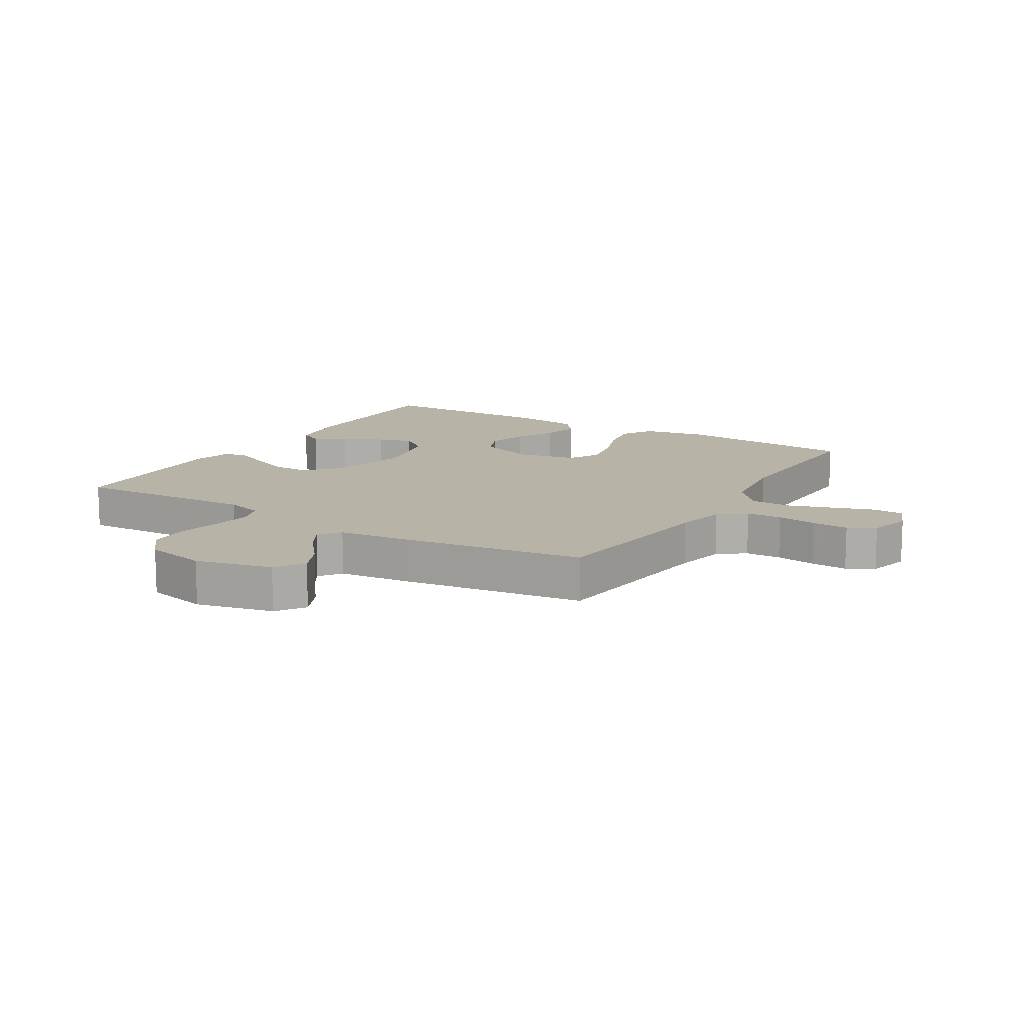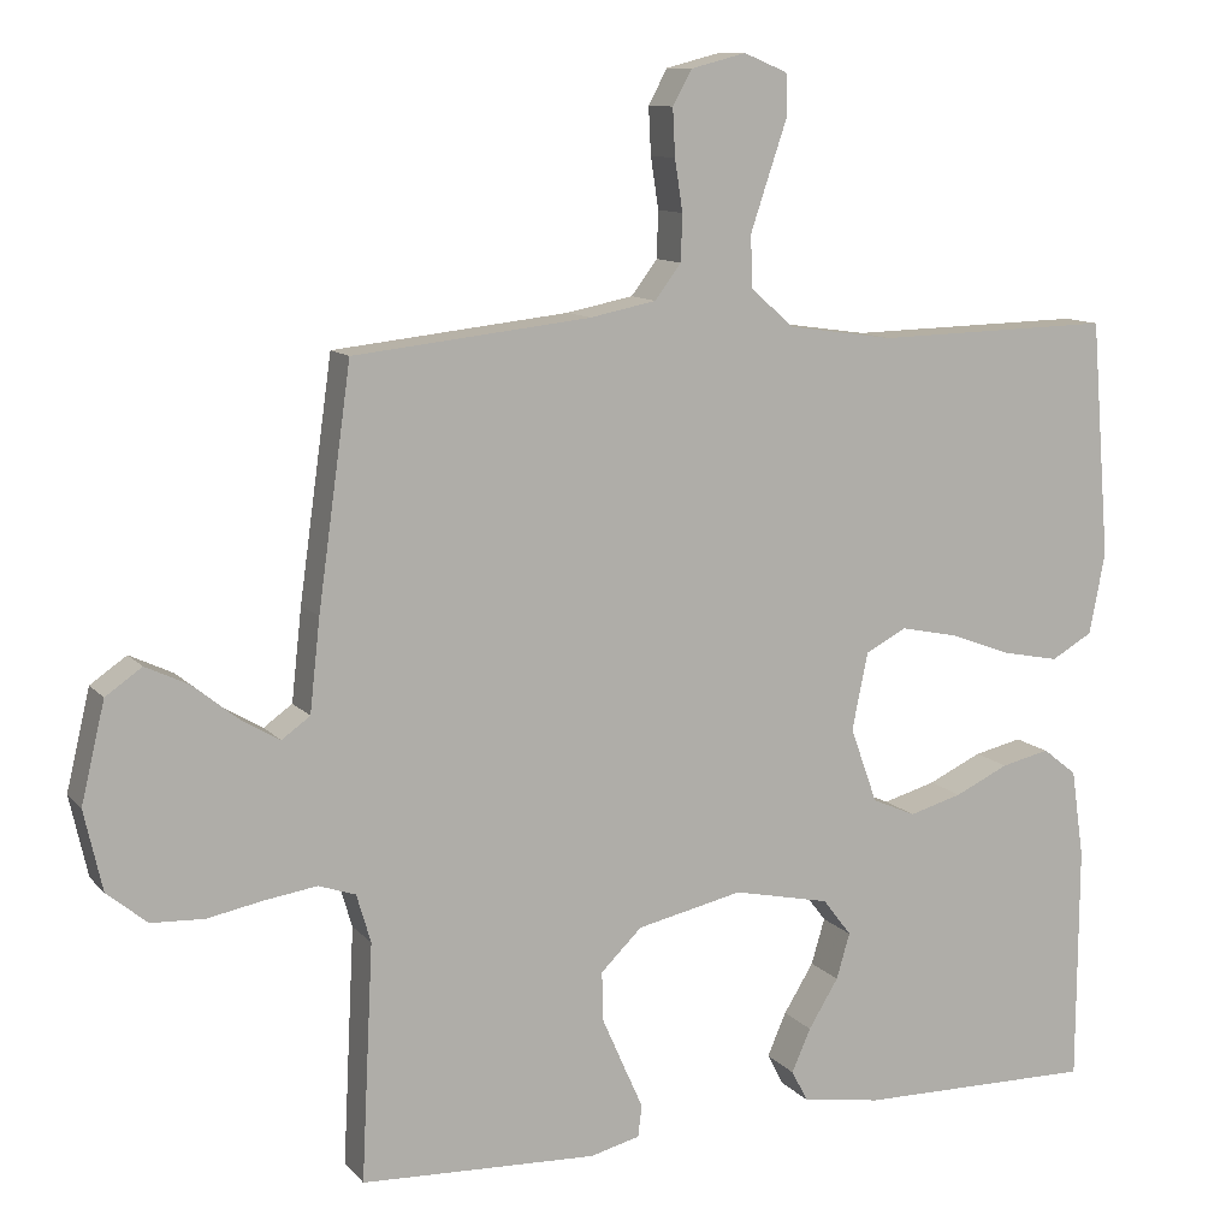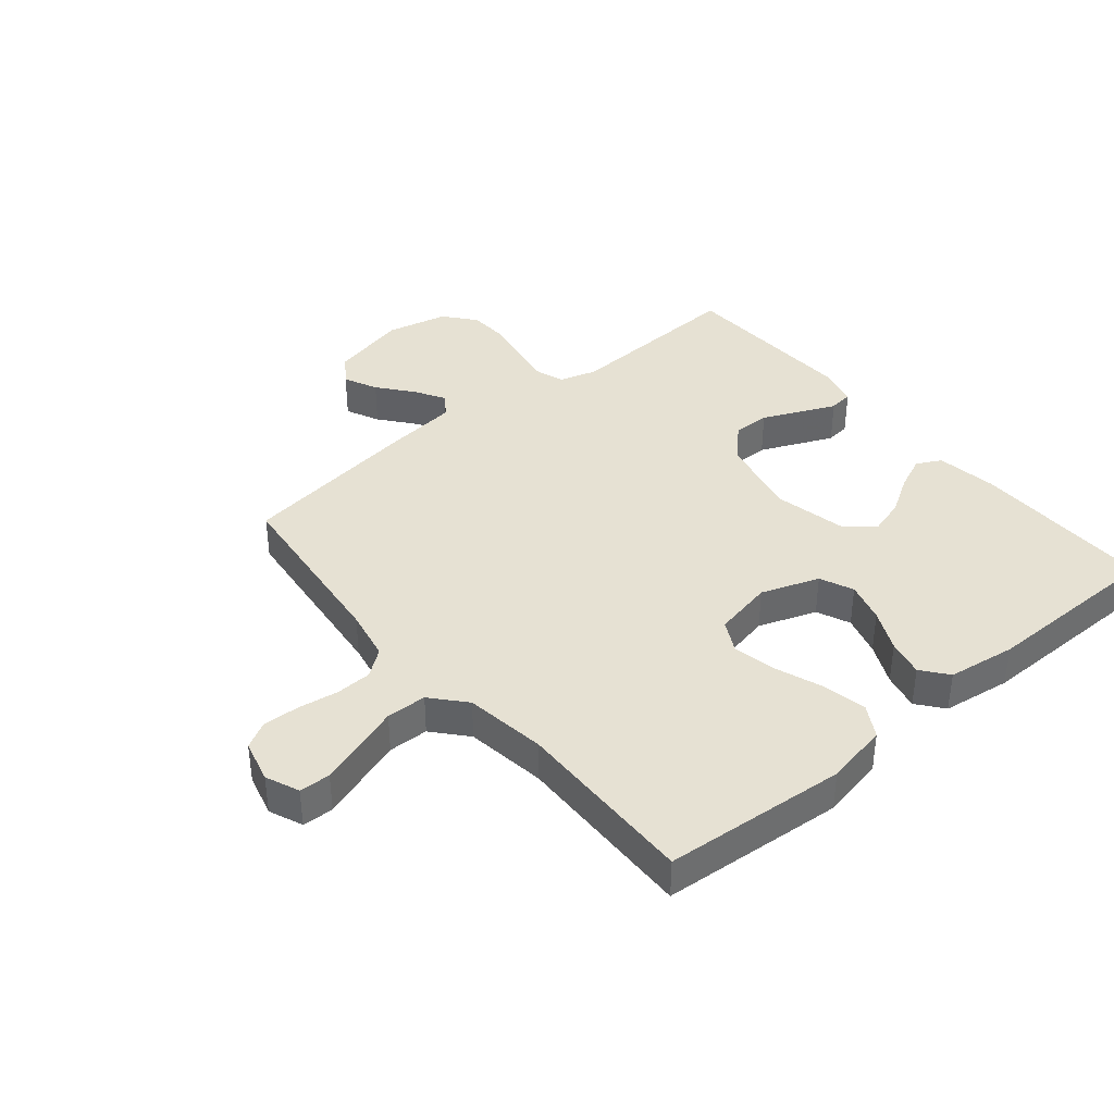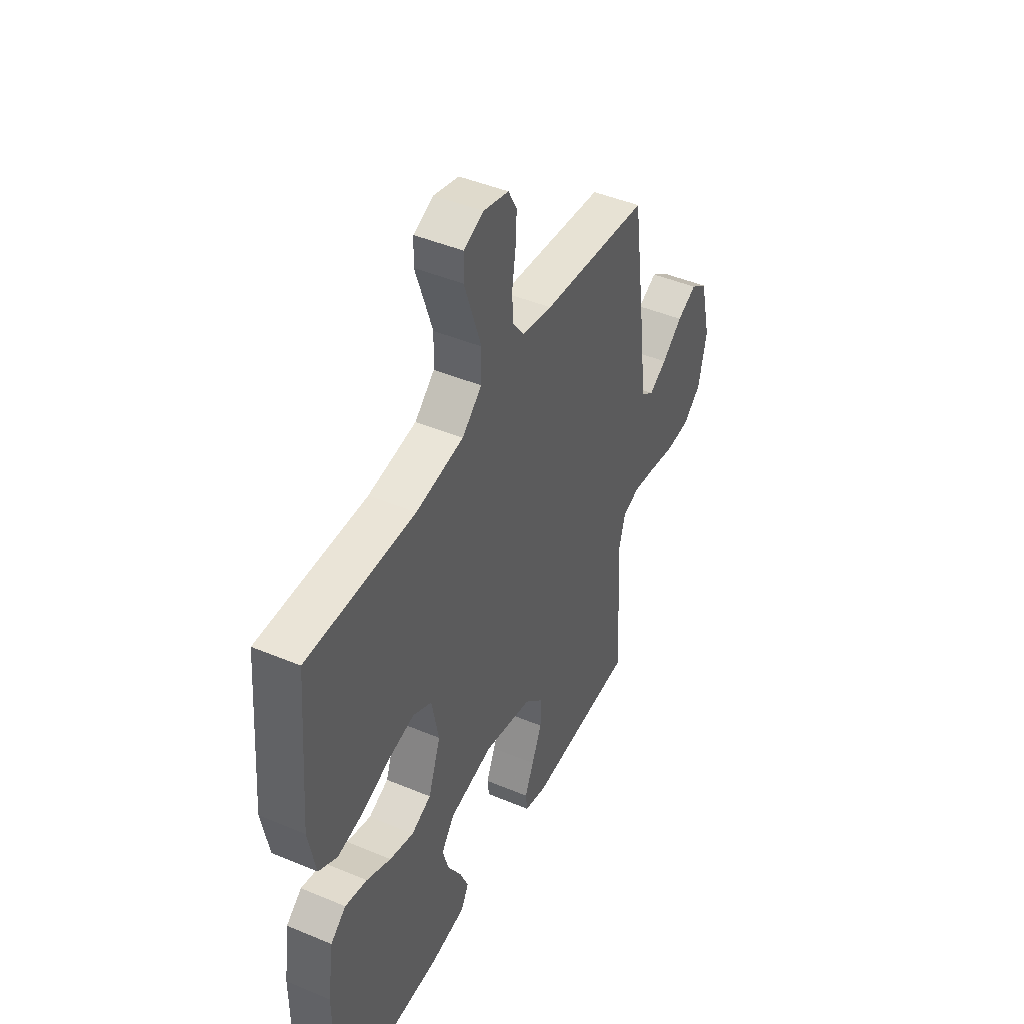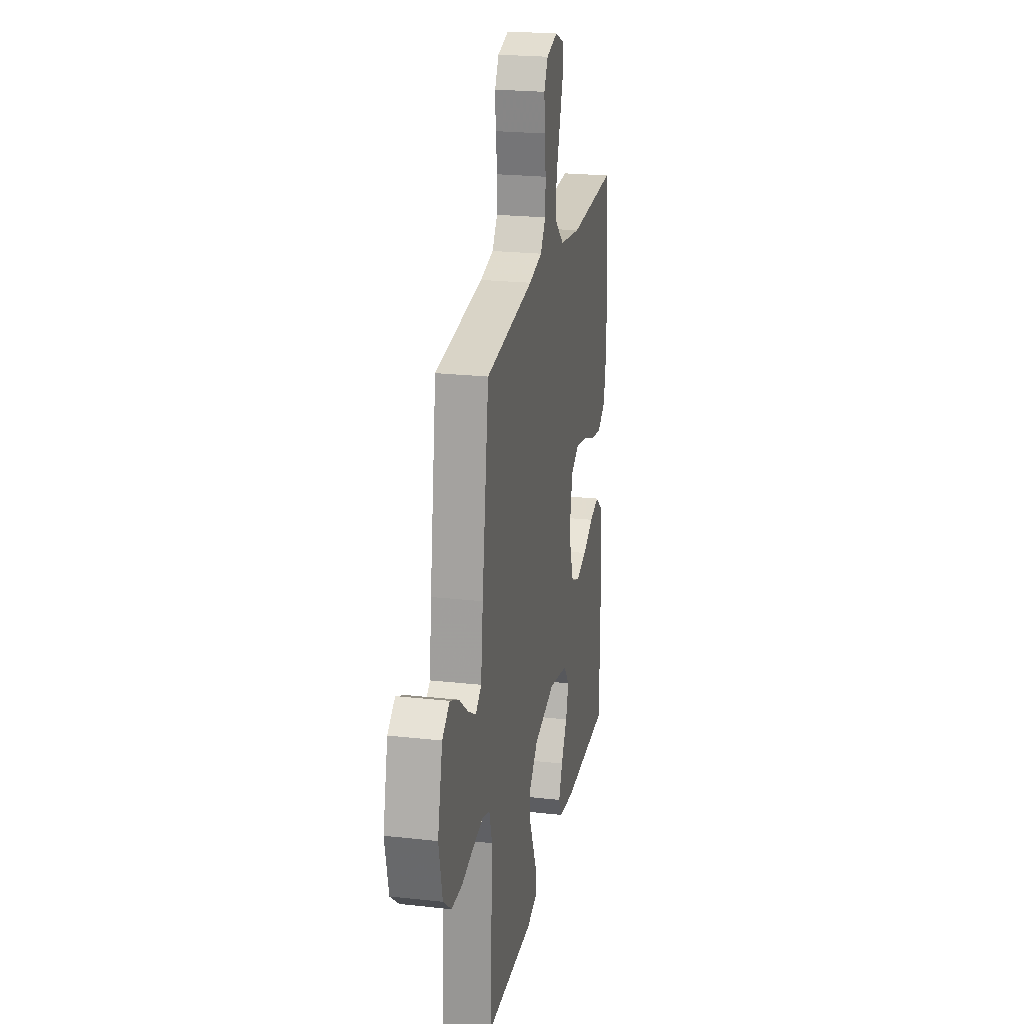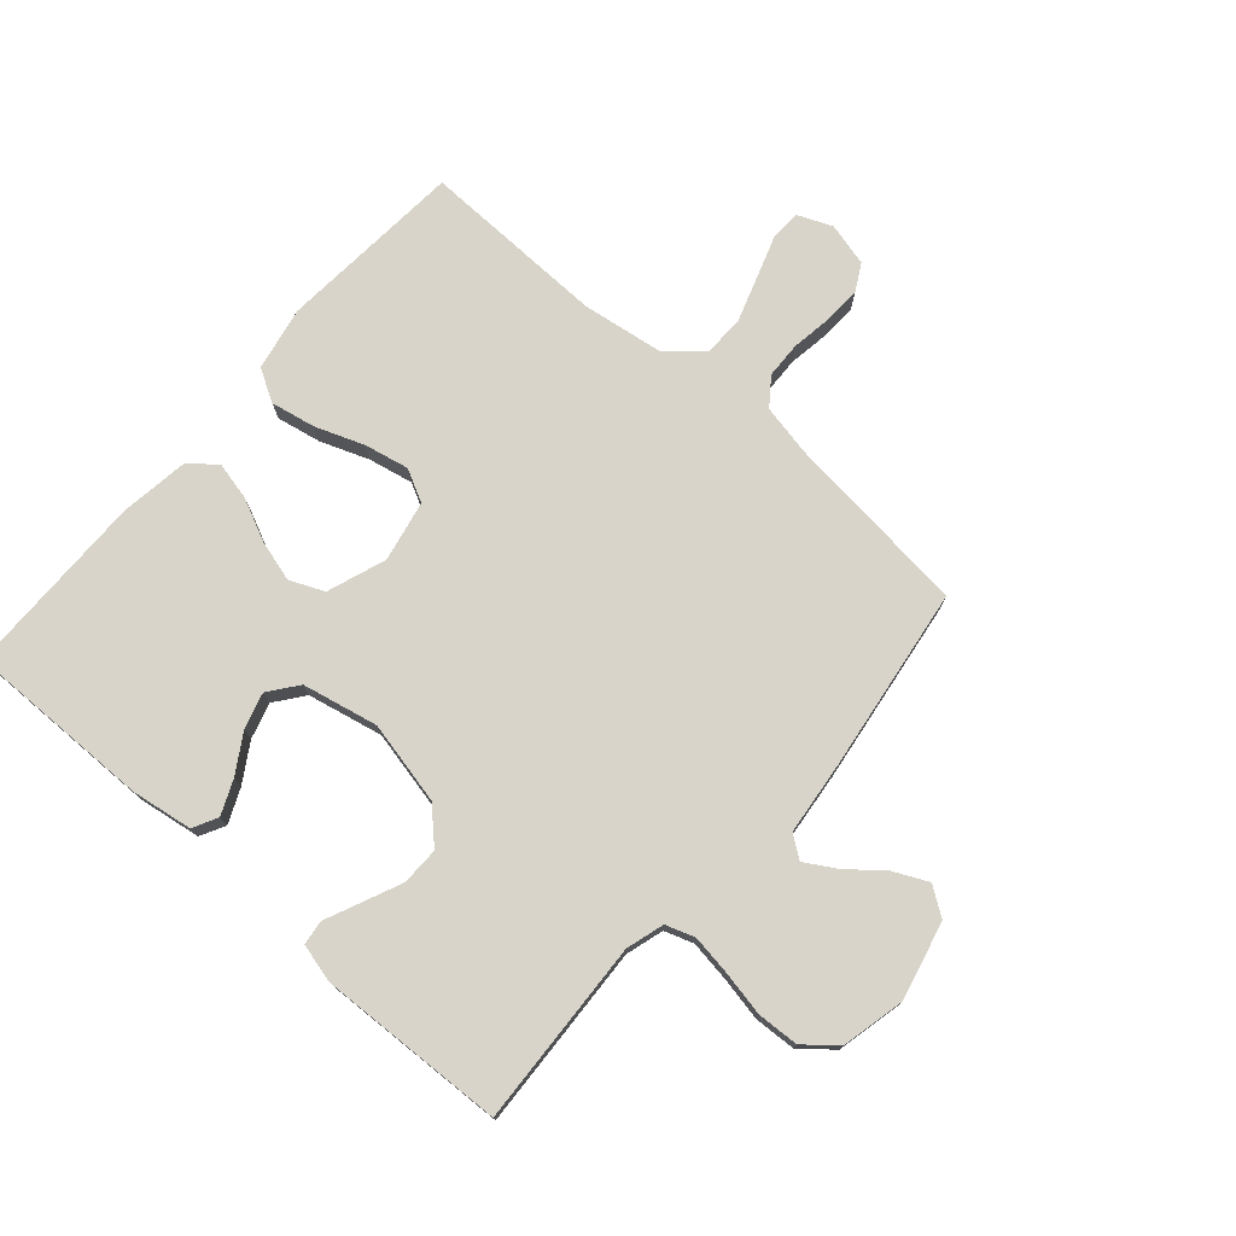
<metadata>
{"format":"obj","ext":"obj","renderer":"f3d","projection":"perspective","resolution":1024,"background":"white","views":[{"elev":12.9,"azim":-58.7,"up":"+Y"},{"elev":10.9,"azim":-23.5,"up":"+Z"},{"elev":38.9,"azim":50.2,"up":"+Y"},{"elev":44.8,"azim":116.0,"up":"+Z"},{"elev":22.8,"azim":-79.2,"up":"+Z"},{"elev":75.6,"azim":-138.9,"up":"+Y"}]}
</metadata>
<code>
v -0.5 0.07 0.5
v -0.2 0.07 0.533
v -0.116 0.07 0.55
v -0.083 0.07 0.594
v -0.081 0.07 0.653
v -0.091 0.07 0.718
v -0.094 0.07 0.778
v -0.07 0.07 0.822
v 0 0.07 0.84
v 0.055 0.07 0.817
v 0.057 0.07 0.766
v 0.034 0.07 0.698
v 0.01 0.07 0.626
v 0.012 0.07 0.56
v 0.067 0.07 0.512
v 0.2 0.07 0.493
v 0.5 0.07 0.5
v 0.524 0.07 0.2
v 0.504 0.07 0.097
v 0.452 0.07 0.067
v 0.38 0.07 0.081
v 0.302 0.07 0.11
v 0.23 0.07 0.125
v 0.178 0.07 0.098
v 0.158 0.07 0
v 0.192 0.07 -0.095
v 0.247 0.07 -0.119
v 0.314 0.07 -0.1
v 0.382 0.07 -0.068
v 0.443 0.07 -0.054
v 0.486 0.07 -0.088
v 0.502 0.07 -0.2
v 0.5 0.07 -0.5
v 0.2 0.07 -0.497
v 0.1 0.07 -0.482
v 0.079 0.07 -0.442
v 0.103 0.07 -0.387
v 0.141 0.07 -0.325
v 0.158 0.07 -0.267
v 0.122 0.07 -0.22
v 0 0.07 -0.194
v -0.134 0.07 -0.224
v -0.186 0.07 -0.275
v -0.185 0.07 -0.336
v -0.157 0.07 -0.4
v -0.132 0.07 -0.456
v -0.137 0.07 -0.496
v -0.2 0.07 -0.512
v -0.5 0.07 -0.5
v -0.485 0.07 -0.2
v -0.503 0.07 -0.139
v -0.55 0.07 -0.123
v -0.616 0.07 -0.133
v -0.687 0.07 -0.147
v -0.754 0.07 -0.144
v -0.805 0.07 -0.102
v -0.828 0.07 0
v -0.798 0.07 0.126
v -0.752 0.07 0.158
v -0.697 0.07 0.132
v -0.64 0.07 0.086
v -0.591 0.07 0.057
v -0.555 0.07 0.083
v -0.542 0.07 0.2
v -0.5 0 0.5
v -0.2 0 0.533
v -0.116 0 0.55
v -0.083 0 0.594
v -0.081 0 0.653
v -0.091 0 0.718
v -0.094 0 0.778
v -0.07 0 0.822
v 0 0 0.84
v 0.055 0 0.817
v 0.057 0 0.766
v 0.034 0 0.698
v 0.01 0 0.626
v 0.012 0 0.56
v 0.067 0 0.512
v 0.2 0 0.493
v 0.5 0 0.5
v 0.524 0 0.2
v 0.504 0 0.097
v 0.452 0 0.067
v 0.38 0 0.081
v 0.302 0 0.11
v 0.23 0 0.125
v 0.178 0 0.098
v 0.158 0 0
v 0.192 0 -0.095
v 0.247 0 -0.119
v 0.314 0 -0.1
v 0.382 0 -0.068
v 0.443 0 -0.054
v 0.486 0 -0.088
v 0.502 0 -0.2
v 0.5 0 -0.5
v 0.2 0 -0.497
v 0.1 0 -0.482
v 0.079 0 -0.442
v 0.103 0 -0.387
v 0.141 0 -0.325
v 0.158 0 -0.267
v 0.122 0 -0.22
v 0 0 -0.194
v -0.134 0 -0.224
v -0.186 0 -0.275
v -0.185 0 -0.336
v -0.157 0 -0.4
v -0.132 0 -0.456
v -0.137 0 -0.496
v -0.2 0 -0.512
v -0.5 0 -0.5
v -0.485 0 -0.2
v -0.503 0 -0.139
v -0.55 0 -0.123
v -0.616 0 -0.133
v -0.687 0 -0.147
v -0.754 0 -0.144
v -0.805 0 -0.102
v -0.828 0 0
v -0.798 0 0.126
v -0.752 0 0.158
v -0.697 0 0.132
v -0.64 0 0.086
v -0.591 0 0.057
v -0.555 0 0.083
v -0.542 0 0.2
f 63 64 1 2
f 59 60 61
f 58 59 61
f 57 58 61
f 56 57 61
f 55 56 61
f 54 55 61
f 53 54 61
f 52 53 61 62
f 51 52 62 63
f 48 49 50
f 47 48 50
f 46 47 50
f 45 46 50
f 50 51 63
f 45 50 63
f 44 45 63
f 36 37 38
f 35 36 38
f 34 35 38
f 33 34 38
f 32 33 38
f 31 32 38
f 30 31 38
f 29 30 38
f 28 29 38
f 27 28 38 39
f 26 27 39 40
f 20 21 22
f 19 20 22
f 18 19 22
f 17 18 22
f 16 17 22
f 15 16 22 23
f 14 15 23 24
f 10 11 12
f 9 10 12
f 8 9 12
f 7 8 12
f 6 7 12
f 5 6 12
f 4 5 12 13
f 3 4 13 14
f 43 44 63 2
f 25 26 40 41
f 25 41 42
f 24 25 42
f 24 42 43
f 14 24 43
f 3 14 43
f 2 3 43
f 66 65 128 127
f 125 124 123
f 125 123 122
f 125 122 121
f 125 121 120
f 125 120 119
f 125 119 118
f 125 118 117
f 126 125 117 116
f 127 126 116 115
f 114 113 112
f 114 112 111
f 114 111 110
f 114 110 109
f 127 115 114
f 127 114 109
f 127 109 108
f 102 101 100
f 102 100 99
f 102 99 98
f 102 98 97
f 102 97 96
f 102 96 95
f 102 95 94
f 102 94 93
f 102 93 92
f 103 102 92 91
f 104 103 91 90
f 86 85 84
f 86 84 83
f 86 83 82
f 86 82 81
f 86 81 80
f 87 86 80 79
f 88 87 79 78
f 76 75 74
f 76 74 73
f 76 73 72
f 76 72 71
f 76 71 70
f 76 70 69
f 77 76 69 68
f 78 77 68 67
f 66 127 108 107
f 105 104 90 89
f 106 105 89
f 106 89 88
f 107 106 88
f 107 88 78
f 107 78 67
f 107 67 66
f 1 65 66 2
f 2 66 67 3
f 3 67 68 4
f 4 68 69 5
f 5 69 70 6
f 6 70 71 7
f 7 71 72 8
f 8 72 73 9
f 9 73 74 10
f 10 74 75 11
f 11 75 76 12
f 12 76 77 13
f 13 77 78 14
f 14 78 79 15
f 15 79 80 16
f 16 80 81 17
f 17 81 82 18
f 18 82 83 19
f 19 83 84 20
f 20 84 85 21
f 21 85 86 22
f 22 86 87 23
f 23 87 88 24
f 24 88 89 25
f 25 89 90 26
f 26 90 91 27
f 27 91 92 28
f 28 92 93 29
f 29 93 94 30
f 30 94 95 31
f 31 95 96 32
f 32 96 97 33
f 33 97 98 34
f 34 98 99 35
f 35 99 100 36
f 36 100 101 37
f 37 101 102 38
f 38 102 103 39
f 39 103 104 40
f 40 104 105 41
f 41 105 106 42
f 42 106 107 43
f 43 107 108 44
f 44 108 109 45
f 45 109 110 46
f 46 110 111 47
f 47 111 112 48
f 48 112 113 49
f 49 113 114 50
f 50 114 115 51
f 51 115 116 52
f 52 116 117 53
f 53 117 118 54
f 54 118 119 55
f 55 119 120 56
f 56 120 121 57
f 57 121 122 58
f 58 122 123 59
f 59 123 124 60
f 60 124 125 61
f 61 125 126 62
f 62 126 127 63
f 63 127 128 64
f 64 128 65 1

</code>
